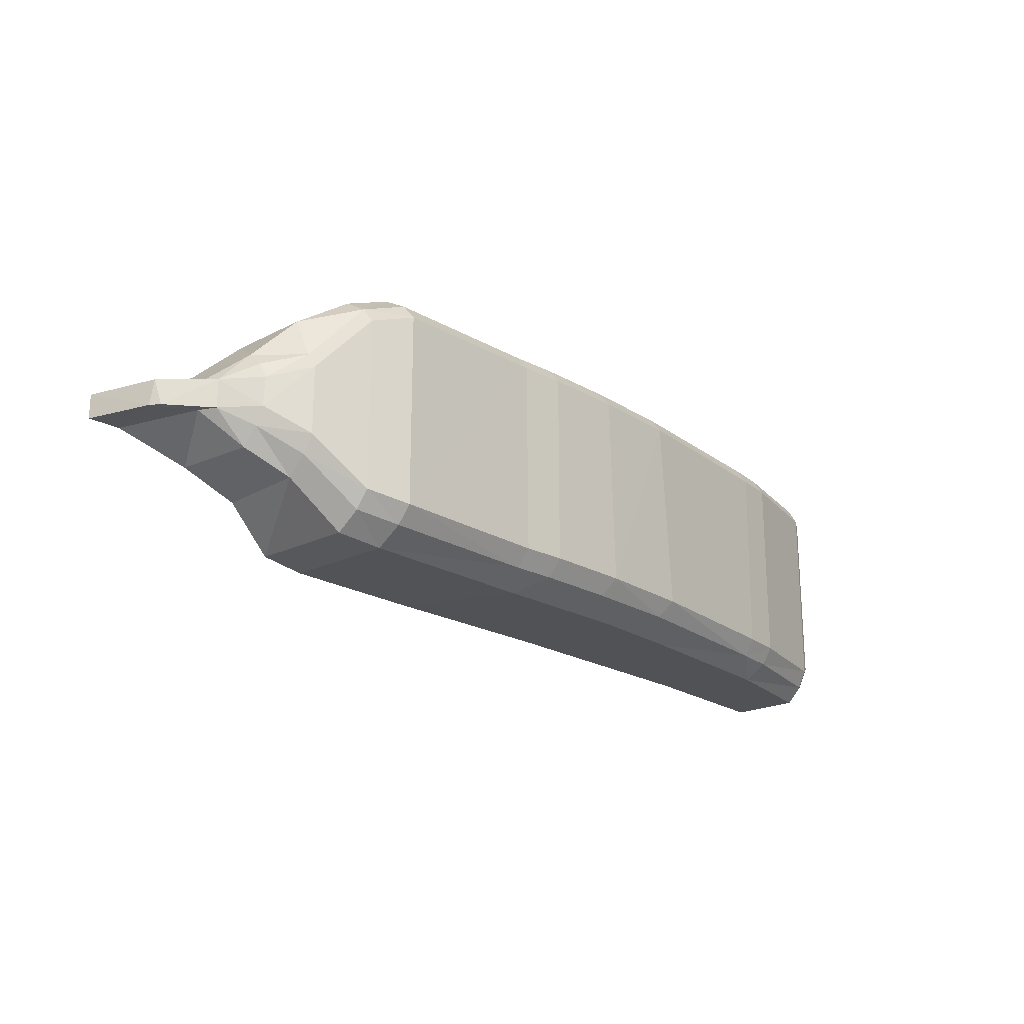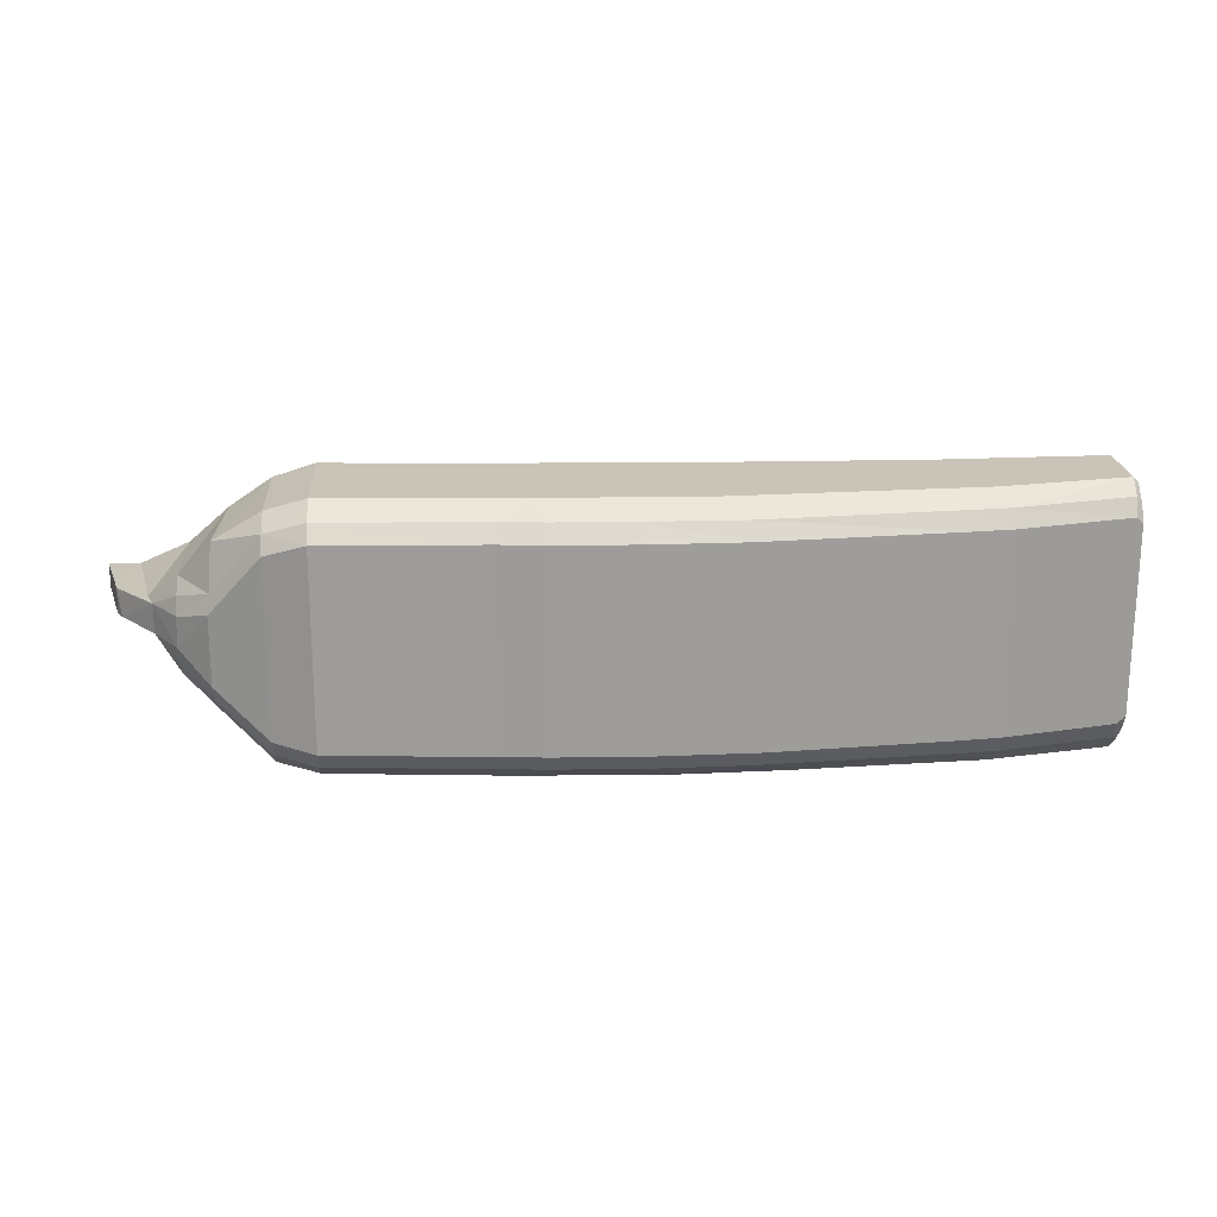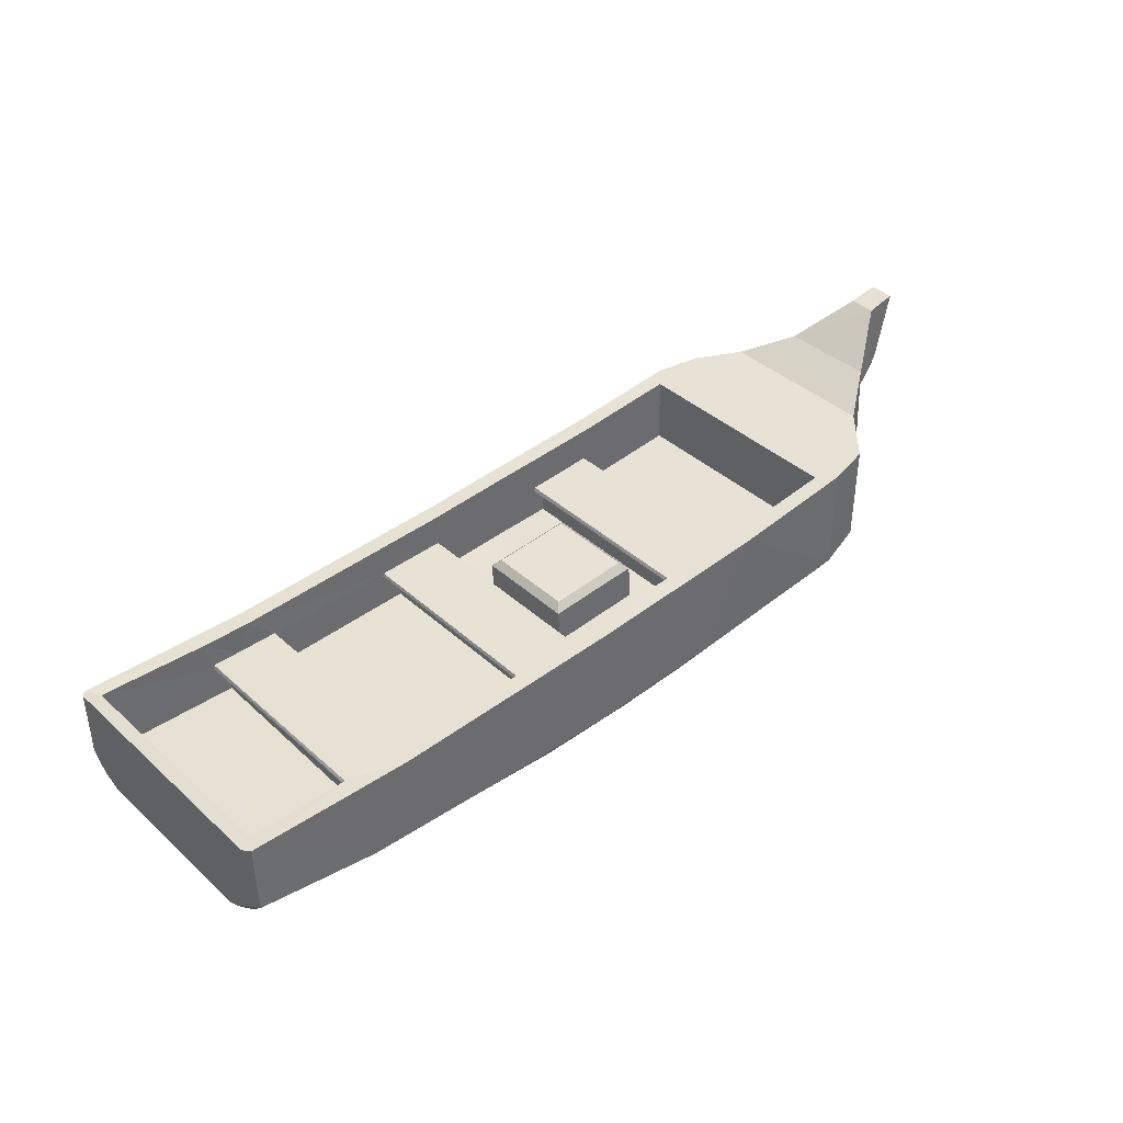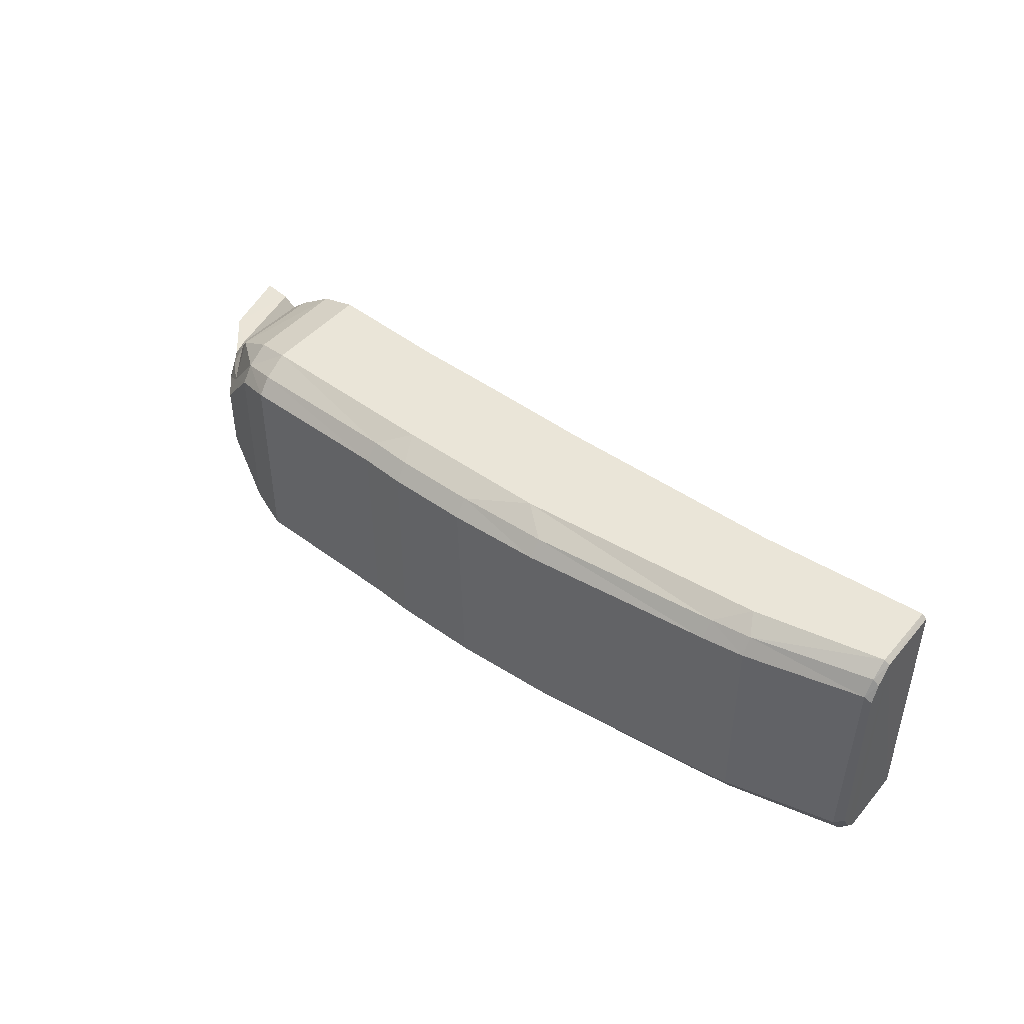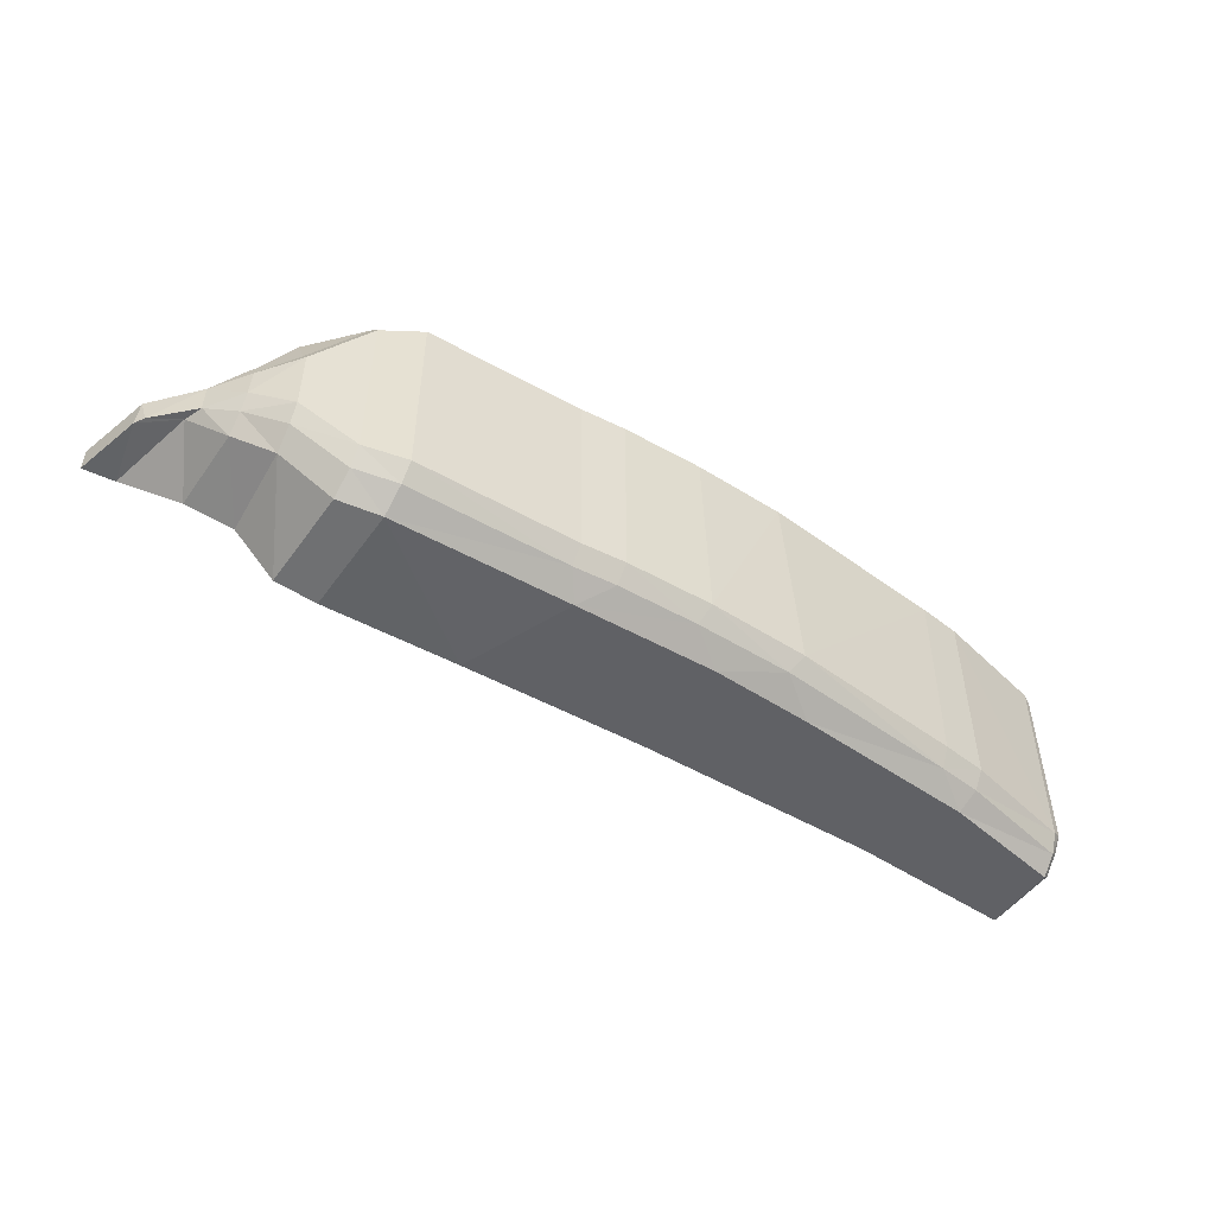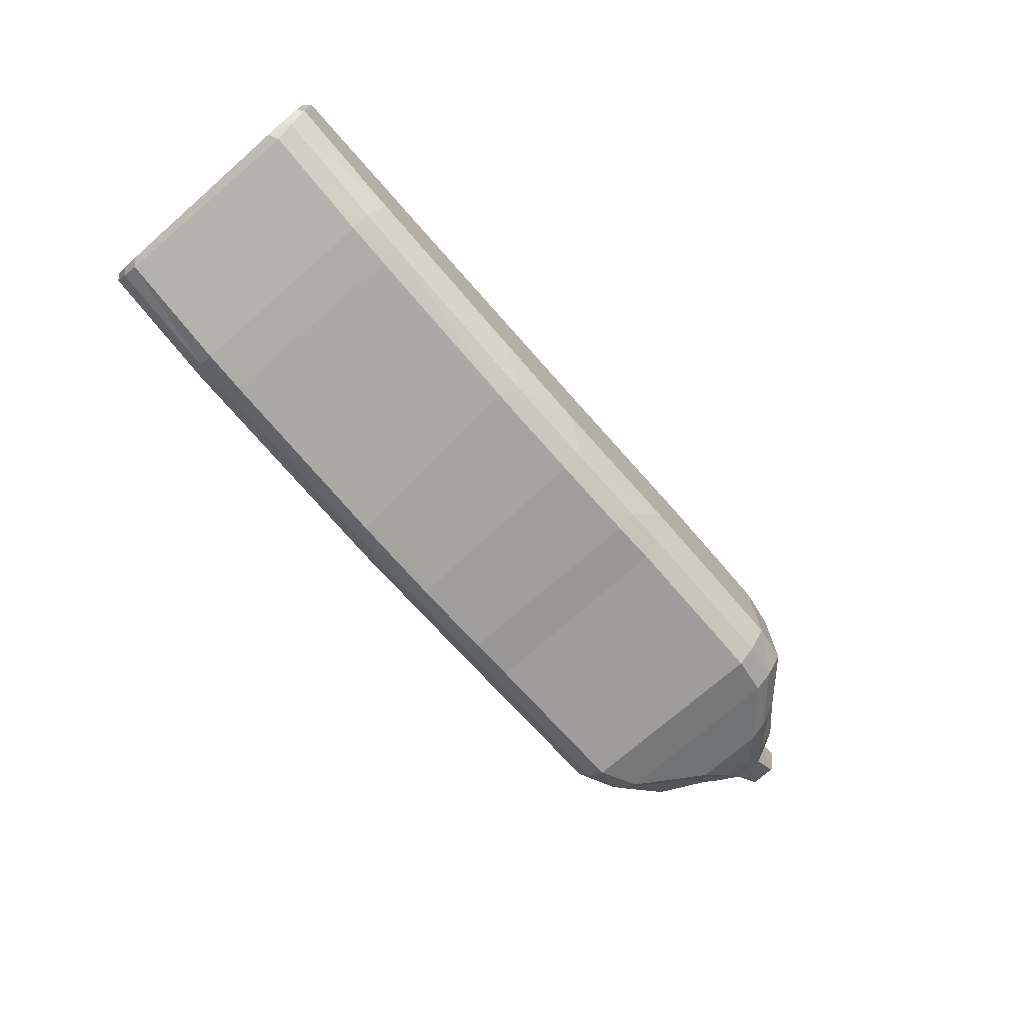
<metadata>
{"format":"obj","ext":"obj","renderer":"f3d","projection":"perspective","resolution":1024,"background":"white","views":[{"elev":-20.9,"azim":-48.8,"up":"+Z"},{"elev":20.0,"azim":-3.8,"up":"+Z"},{"elev":39.6,"azim":138.0,"up":"+Y"},{"elev":45.0,"azim":37.6,"up":"+Z"},{"elev":-50.3,"azim":-34.2,"up":"+Z"},{"elev":-72.6,"azim":131.2,"up":"+Y"}]}
</metadata>
<code>
o Boat_Cube.002
v -9.702 1.331 0.4052
v -10.04 2.688 0.4055
v -10.04 2.688 -0.04945
v 5.113 -1.357 -1.639
v 4.28 -1.451 -1.637
v 1.062 -1.716 -1.638
v -0.8181 -1.747 -1.639
v -2.433 -1.68 -1.639
v -3.235 -1.598 -1.641
v -6.212 -1.449 -1.593
v -6.967 -1.171 -1.46
v -7.92 -0.7743 -0.6268
v -8.531 -0.1767 -0.1424
v -8.984 0.4964 -0.1321
v -9.459 2.594 -0.06831
v -8.503 1.888 -0.722
v -7.722 1.475 -1.268
v -6.967 1.395 -2.101
v -5.901 1.275 -1.94
v -3.694 1.108 -1.969
v -2.437 1.033 -1.968
v -0.2002 0.9208 -1.968
v 4.031 0.8092 -1.968
v 5.113 0.8373 -1.968
v -8.984 0.4964 0.4055
v -8.506 -0.1808 0.411
v -7.92 -0.7743 0.6265
v -6.967 -1.171 1.743
v -6.212 -1.449 2.002
v -3.267 -1.595 2.004
v -2.432 -1.68 2.002
v -0.9271 -1.744 2.003
v 0.7835 -1.729 2.001
v 4.337 -1.445 2.005
v 5.113 -1.357 2.003
v 5.113 0.8373 2.255
v 4.185 0.8093 2.255
v -0.05022 0.9192 2.256
v -2.677 1.051 2.255
v -3.947 1.116 2.255
v -5.901 1.275 2.254
v -6.967 1.395 2.308
v -7.722 1.475 1.781
v -8.478 1.884 1.037
v -9.459 2.594 0.4253
v 7.185 -0.9087 -1.639
v 7.368 -0.8283 -1.537
v 7.102 0.9022 -2.002
v 7.248 -0.8821 2.009
v 7.372 -0.8265 1.888
v 7.115 0.9039 2.302
v -9.731 1.402 -0.06882
v -9.624 1.205 -0.07554
v 4.933 -0.8253 2.567
v 5.113 -1.158 2.305
v 4.366 -1.237 2.309
v 0.2718 -1.074 2.567
v 0.8012 -1.499 2.299
v -0.9336 -1.498 2.306
v -2.636 -0.9568 2.568
v -2.437 -1.434 2.305
v -3.235 -1.353 2.307
v -6.212 -0.7397 2.566
v -6.212 -1.199 2.304
v -6.967 -0.511 2.308
v -6.967 -0.9388 2.046
v -7.87 -0.1956 1.705
v -7.903 -0.5705 0.9291
v -8.499 0.2693 0.9756
v -8.503 -0.02224 0.7136
v -9.106 0.8517 0.4106
v -0.09835 0.313 2.254
v -9.106 0.8517 -0.1157
v -8.524 0.2733 -0.7838
v -8.529 -0.01821 -0.4669
v -7.87 -0.1956 -1.268
v -7.903 -0.5705 -0.9514
v -6.967 -0.511 -2.101
v -6.967 -0.9388 -1.784
v -6.212 -0.7397 -2.235
v -6.212 -1.199 -1.918
v -2.917 -0.9415 -2.283
v -3.235 -1.357 -1.964
v -2.437 -1.434 -1.964
v -0.9362 -1.498 -1.965
v -0.2969 -1.067 -2.281
v 0.8763 -1.495 -1.96
v 1.582 -1.015 -2.281
v 4.325 -1.241 -1.965
v 4.985 -0.8148 -2.281
v 5.113 -1.158 -1.964
v 7.365 -0.3732 -2.166
v 7.371 -0.6697 -1.827
v 7.233 -0.7203 -1.972
v 7.248 -0.4189 -2.273
v 7.278 -0.402 2.559
v 7.266 -0.7015 2.314
v 7.372 -0.6684 2.194
v 7.371 -0.371 2.467
v -6.212 1.307 -2.235
v -3.724 1.111 -2.282
v -2.161 1.026 -2.281
v -0.2556 0.9233 -2.281
v 4.206 0.8085 -2.281
v 4.156 0.8069 2.568
v -0.2002 0.9208 2.567
v -1.668 1.006 2.567
v -2.928 1.069 2.567
v -3.947 1.116 2.567
v -6.212 1.307 2.566
v 7.369 0.9322 -2.154
v 7.264 0.9188 -2.267
v 7.284 0.9213 2.556
v 7.367 0.932 2.469
v 4.733 -0.4521 -1.968
v 4.692 -0.4138 2.248
v 3.931 -0.4718 -1.968
v 3.931 -0.4729 2.25
v 0.8526 -0.4015 -1.968
v -0.4617 -0.3595 1.066
v -2.217 -0.2598 1.066
v -1.543 -0.2949 -1.968
v -2.218 -0.2634 -0.7795
v -3.193 0.4298 -1.968
v -3.731 -0.1738 -1.968
v -5.937 -0.01469 2.254
v 7.08 -0.3858 2.303
v -2.727 0.05878 -1.968
v -3.706 0.1415 2.252
v -2.745 -0.2565 2.255
v 0.2857 -0.3753 -1.968
v 0.2857 -0.3753 2.255
v -2.745 -0.2565 -1.968
v -0.4616 -0.3584 -0.7795
v -1.668 -0.2865 2.255
v -0.5497 0.4472 -0.6496
v -0.4267 0.3093 1.066
v -2.181 0.4074 -0.7799
v -2.043 0.5308 0.9361
v -0.4267 0.3093 -0.7796
v -0.5498 0.4473 0.9361
v -2.042 0.5322 -0.6481
v -2.181 0.4068 1.067
v 0.8526 -0.4018 2.255
v 0.8586 -0.05539 -1.968
v 0.8586 -0.05539 2.255
v 1.219 0.2276 2.255
v 1.22 0.2305 -1.968
v 1.2 0.2857 2.255
v 1.197 0.2923 -1.968
v 3.927 -0.09006 2.25
v 3.927 -0.08891 -1.968
v 4.721 -0.06933 -1.968
v 4.707 -0.07647 2.249
v 4.986 0.2422 -1.968
v 4.955 0.3013 -1.968
v 4.983 0.23 2.254
v 3.647 0.2157 -1.968
v 3.674 0.2826 2.25
v 3.646 0.2191 2.25
v 3.674 0.2833 -1.968
v 4.962 0.2948 2.255
v -3.731 -0.1738 2.255
v 0.2917 -0.02915 2.255
v 0.2917 -0.02915 -1.968
v -0.1158 0.2702 2.255
v -0.1029 0.3088 -1.968
v -0.1155 0.2683 -1.968
v -3.715 0.1415 -1.969
v -3.849 0.4419 -1.968
v -3.879 0.3773 -1.968
v -3.83 0.45 2.255
v -3.88 0.3811 2.255
v -2.727 0.05878 2.255
v -2.541 0.3731 2.255
v -2.516 0.3016 2.255
v -2.514 0.3059 -1.968
v -2.541 0.3716 -1.968
v 4.426 0.2763 2.264
v 7.066 -0.3873 -2.003
v -1.658 1.006 2.255
v -5.937 -0.01469 -1.94
v -1.668 1.006 -1.968
f 164 135 181
f 163 173 129
f 38 149 72
f 6 33 7
f 57 106 107
f 60 107 108
f 60 108 109
f 102 82 101
f 93 47 94
f 90 91 89
f 87 6 7
f 85 86 87
f 8 85 7
f 84 82 85
f 83 82 84
f 14 75 13
f 26 70 25
f 66 65 67
f 60 62 61
f 60 61 59
f 59 31 32
f 57 59 58
f 88 103 104
f 55 54 56
f 114 51 113
f 1 52 53
f 48 111 112
f 180 127 51
f 39 175 172
f 20 170 124
f 22 167 150
f 129 173 169
f 123 122 133
f 134 122 123
f 119 145 144
f 160 159 161
f 160 161 158
f 162 155 156
f 163 169 125
f 163 129 169
f 173 170 171
f 133 128 130
f 37 105 36
f 183 102 21
f 22 103 183
f 24 104 23
f 53 73 14
f 39 172 40
f 36 157 162
f 36 51 157
f 154 157 116
f 176 181 174
f 166 164 181
f 181 176 175
f 39 181 175
f 40 172 173
f 168 183 165
f 183 168 167
f 22 183 167
f 68 66 67
f 53 52 73
f 25 71 1
f 47 49 46
f 52 2 3
f 45 1 71
f 2 15 3
f 156 23 161
f 144 151 118
f 164 132 135
f 6 34 33
f 42 100 18
f 42 17 43
f 44 17 16
f 44 15 45
f 25 53 14
f 25 13 26
f 27 13 12
f 27 11 28
f 28 10 29
f 30 64 29
f 9 31 30
f 8 32 31
f 58 34 56
f 7 33 32
f 34 4 35
f 49 55 35
f 96 55 97
f 57 56 54
f 62 63 64
f 135 174 181
f 60 57 107
f 110 65 63
f 42 67 65
f 43 69 67
f 44 71 69
f 52 15 73
f 73 16 74
f 74 17 76
f 76 18 78
f 78 100 80
f 80 83 81
f 102 86 82
f 94 90 95
f 88 86 103
f 89 87 88
f 90 88 104
f 98 49 50
f 94 47 46
f 50 93 98
f 99 93 92
f 113 99 114
f 99 97 98
f 92 112 111
f 94 92 93
f 54 113 105
f 116 180 115
f 4 89 91
f 57 105 106
f 88 90 89
f 119 118 117
f 84 9 83
f 86 88 87
f 7 85 87
f 85 82 86
f 8 84 85
f 109 63 60
f 101 19 20
f 81 11 79
f 80 79 78
f 11 77 79
f 79 76 78
f 12 75 77
f 76 75 74
f 74 14 73
f 25 69 71
f 26 68 70
f 69 68 67
f 68 28 66
f 66 29 64
f 66 63 65
f 10 83 9
f 80 101 82
f 30 61 62
f 33 59 32
f 59 61 31
f 57 60 59
f 89 6 87
f 56 35 55
f 46 91 94
f 90 112 95
f 111 99 92
f 109 41 110
f 182 163 125
f 100 41 19
f 111 51 114
f 24 155 48
f 105 38 106
f 152 160 158
f 179 161 159
f 147 145 148
f 125 171 182
f 127 157 51
f 24 112 104
f 122 128 133
f 122 165 183
f 37 179 159
f 176 128 177
f 175 124 172
f 154 155 157
f 169 173 171
f 149 150 72
f 132 134 120
f 123 130 121
f 135 120 121
f 134 131 122
f 121 130 135
f 148 149 147
f 144 145 146
f 151 117 118
f 152 151 160
f 21 124 178
f 116 115 154
f 115 153 154
f 162 157 155
f 168 164 166
f 131 164 165
f 168 72 167
f 177 175 176
f 150 167 72
f 173 172 170
f 130 128 174
f 36 113 51
f 103 23 104
f 106 181 107
f 107 39 108
f 108 40 109
f 10 30 29
f 101 21 102
f 150 23 22
f 183 103 102
f 179 156 161
f 179 36 162
f 170 172 124
f 160 149 159
f 48 180 51
f 151 147 160
f 37 149 38
f 41 173 126
f 181 72 166
f 38 72 181
f 173 163 126
f 182 41 126
f 115 155 153
f 152 119 117
f 148 152 158
f 150 158 161
f 177 128 183
f 183 178 177
f 21 178 183
f 170 20 19
f 35 46 49
f 47 50 49
f 52 1 2
f 45 2 1
f 2 45 15
f 156 24 23
f 144 146 151
f 6 5 34
f 42 110 100
f 42 18 17
f 44 43 17
f 44 16 15
f 25 1 53
f 25 14 13
f 27 26 13
f 27 12 11
f 28 11 10
f 30 62 64
f 9 8 31
f 8 7 32
f 58 33 34
f 34 5 4
f 49 97 55
f 96 54 55
f 57 58 56
f 62 60 63
f 135 130 174
f 110 42 65
f 42 43 67
f 43 44 69
f 44 45 71
f 52 3 15
f 73 15 16
f 74 16 17
f 76 17 18
f 78 18 100
f 80 82 83
f 102 103 86
f 94 91 90
f 98 97 49
f 50 47 93
f 99 98 93
f 113 96 99
f 99 96 97
f 92 95 112
f 94 95 92
f 54 96 113
f 116 127 180
f 4 5 89
f 57 54 105
f 119 144 118
f 84 8 9
f 109 110 63
f 101 100 19
f 81 10 11
f 80 81 79
f 11 12 77
f 79 77 76
f 12 13 75
f 76 77 75
f 74 75 14
f 25 70 69
f 26 27 68
f 69 70 68
f 68 27 28
f 66 28 29
f 66 64 63
f 10 81 83
f 80 100 101
f 30 31 61
f 33 58 59
f 89 5 6
f 56 34 35
f 46 4 91
f 90 104 112
f 111 114 99
f 109 40 41
f 182 126 163
f 100 110 41
f 111 48 51
f 156 155 24
f 155 180 48
f 105 37 38
f 147 146 145
f 125 169 171
f 127 116 157
f 24 48 112
f 122 183 128
f 122 131 165
f 176 174 128
f 175 178 124
f 154 153 155
f 132 131 134
f 123 133 130
f 135 132 120
f 148 150 149
f 151 152 117
f 21 20 124
f 168 165 164
f 131 132 164
f 168 166 72
f 177 178 175
f 36 105 113
f 103 22 23
f 106 38 181
f 107 181 39
f 108 39 40
f 10 9 30
f 101 20 21
f 150 161 23
f 179 162 156
f 179 37 36
f 160 147 149
f 151 146 147
f 37 159 149
f 41 40 173
f 182 19 41
f 115 180 155
f 152 145 119
f 148 145 152
f 150 148 158
f 19 182 171
f 171 170 19
f 35 4 46
f 121 137 143
f 138 121 143
f 121 120 137
f 141 142 139
f 137 134 140
f 136 137 140
f 138 139 142
f 138 136 140
f 137 139 143
f 140 123 138
f 138 123 121
f 141 136 142
f 137 120 134
f 136 141 137
f 138 143 139
f 138 142 136
f 137 141 139
f 140 134 123

</code>
